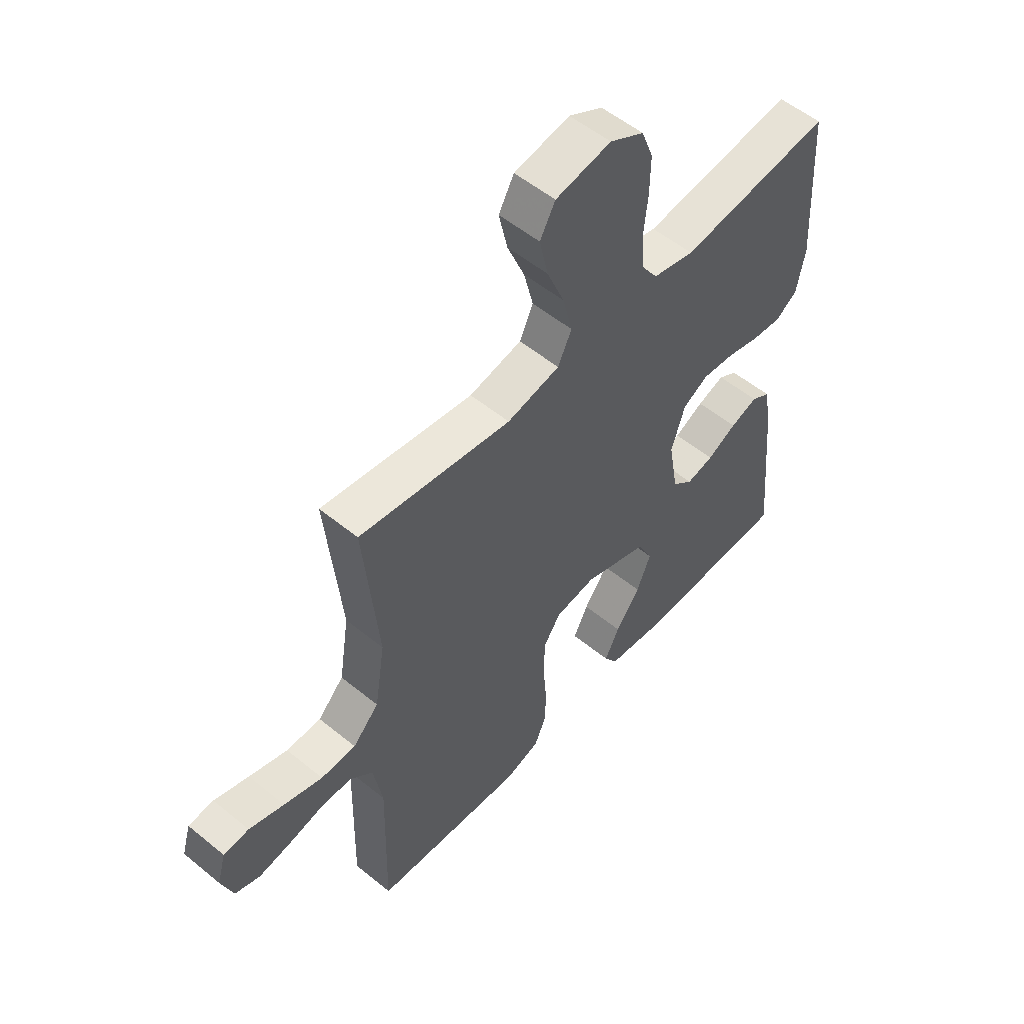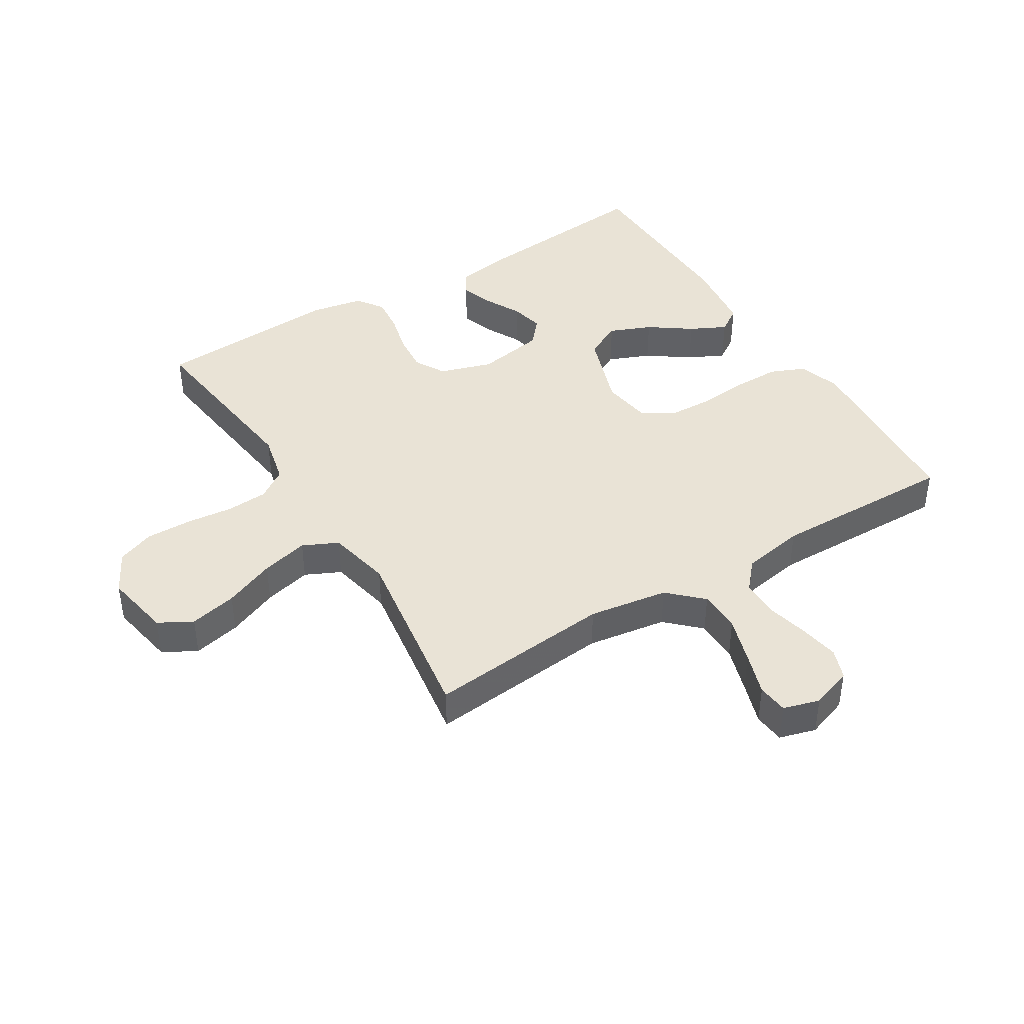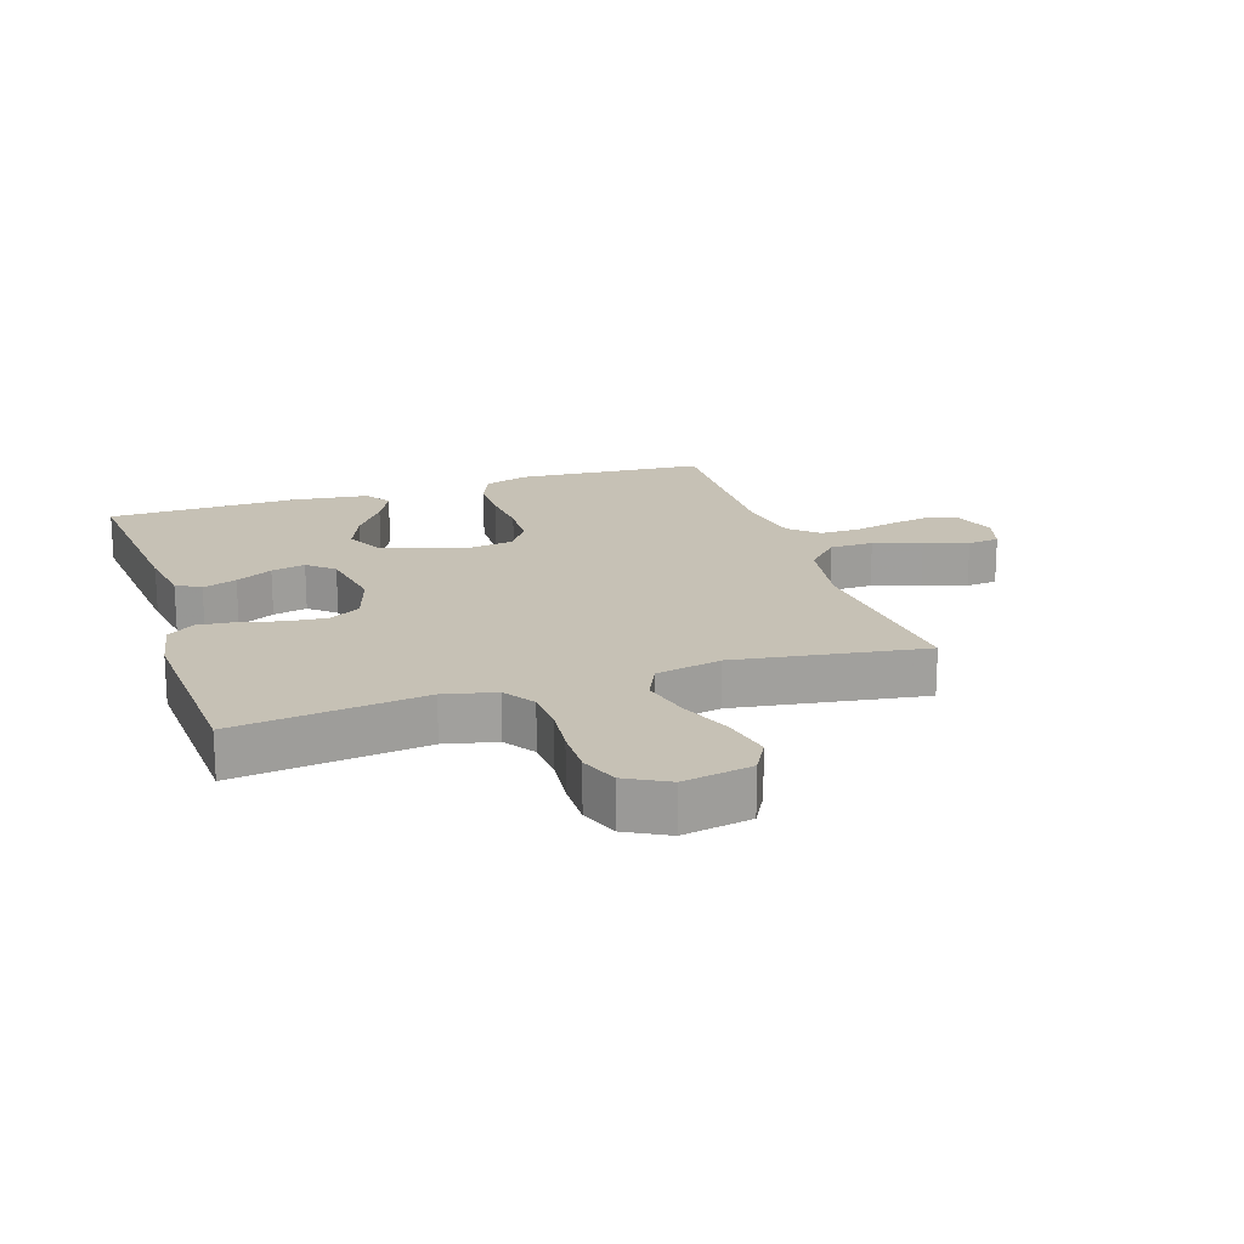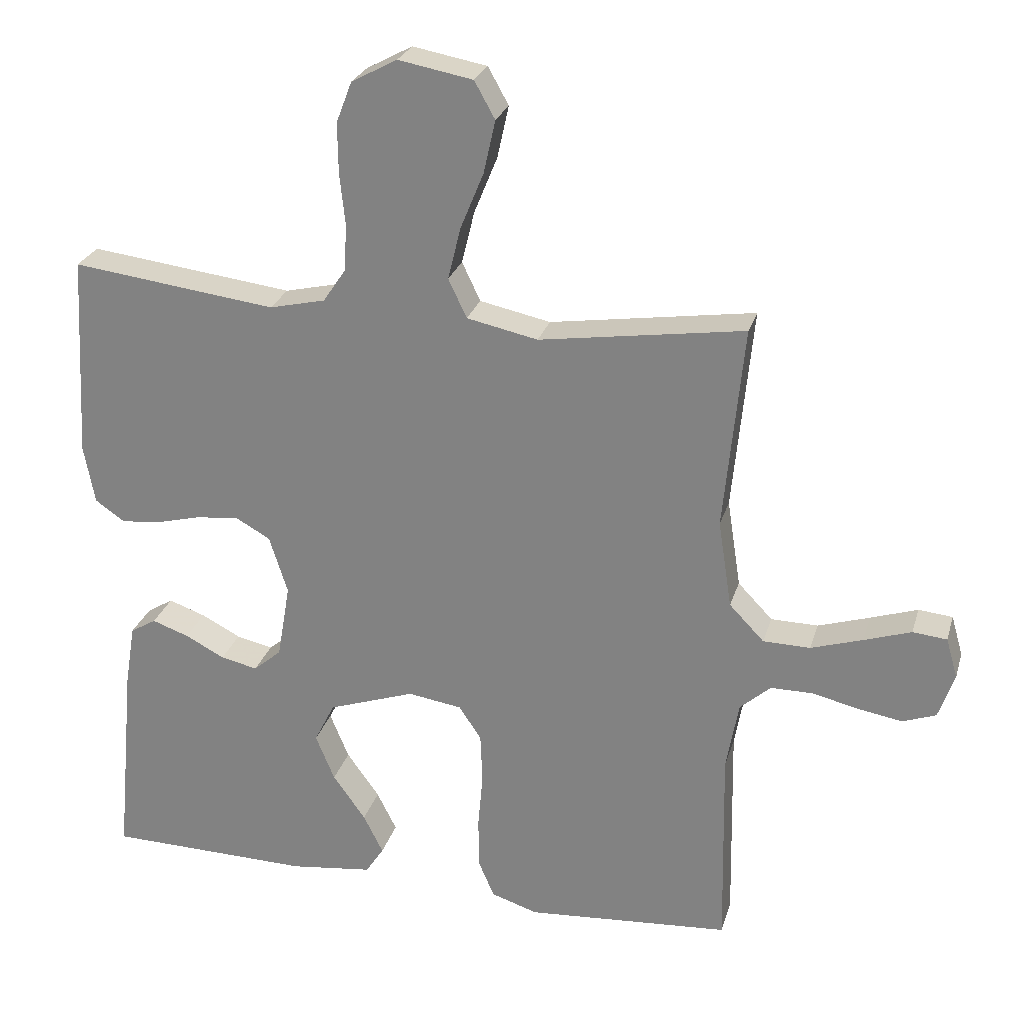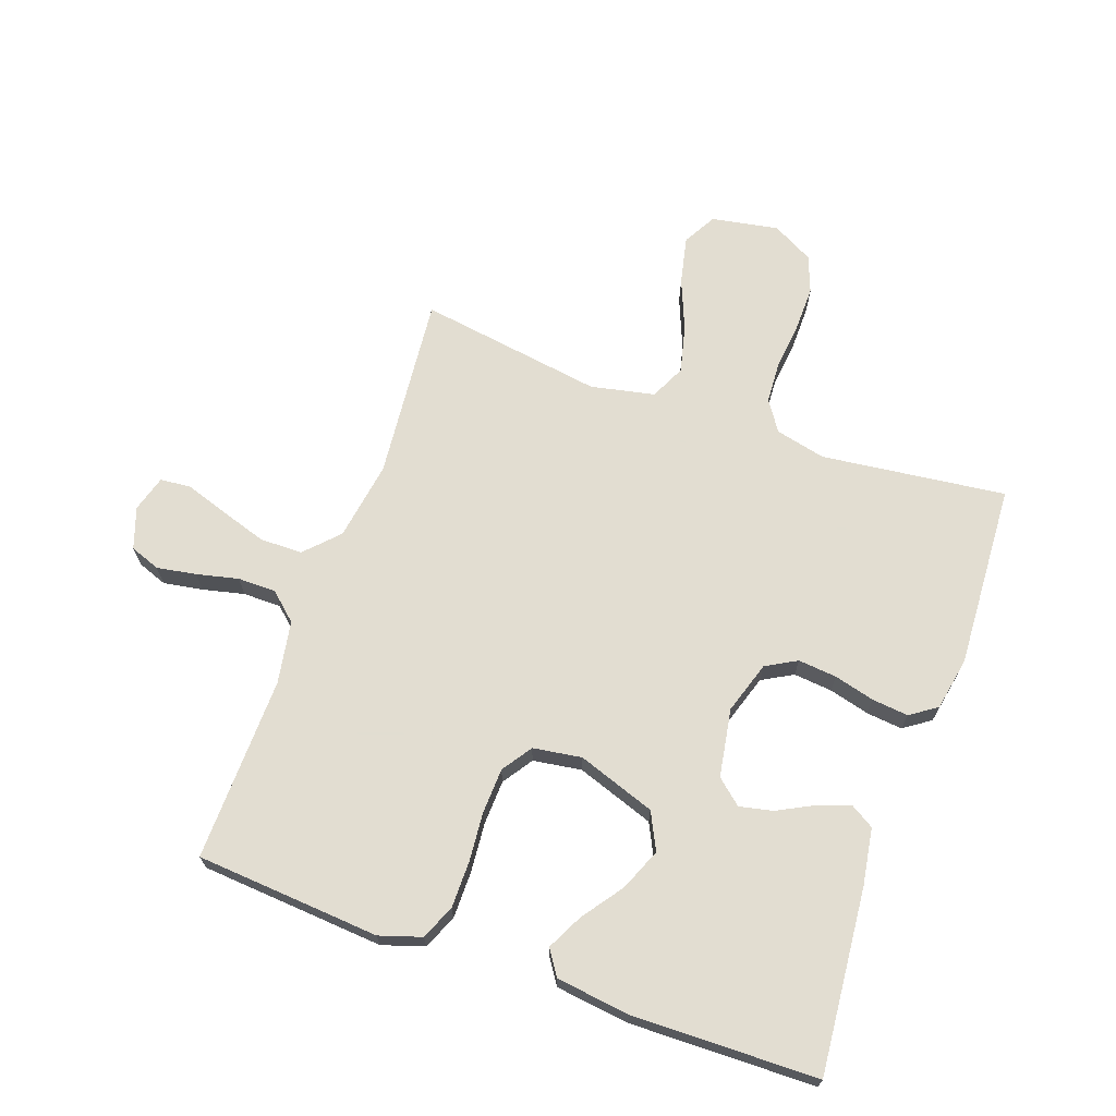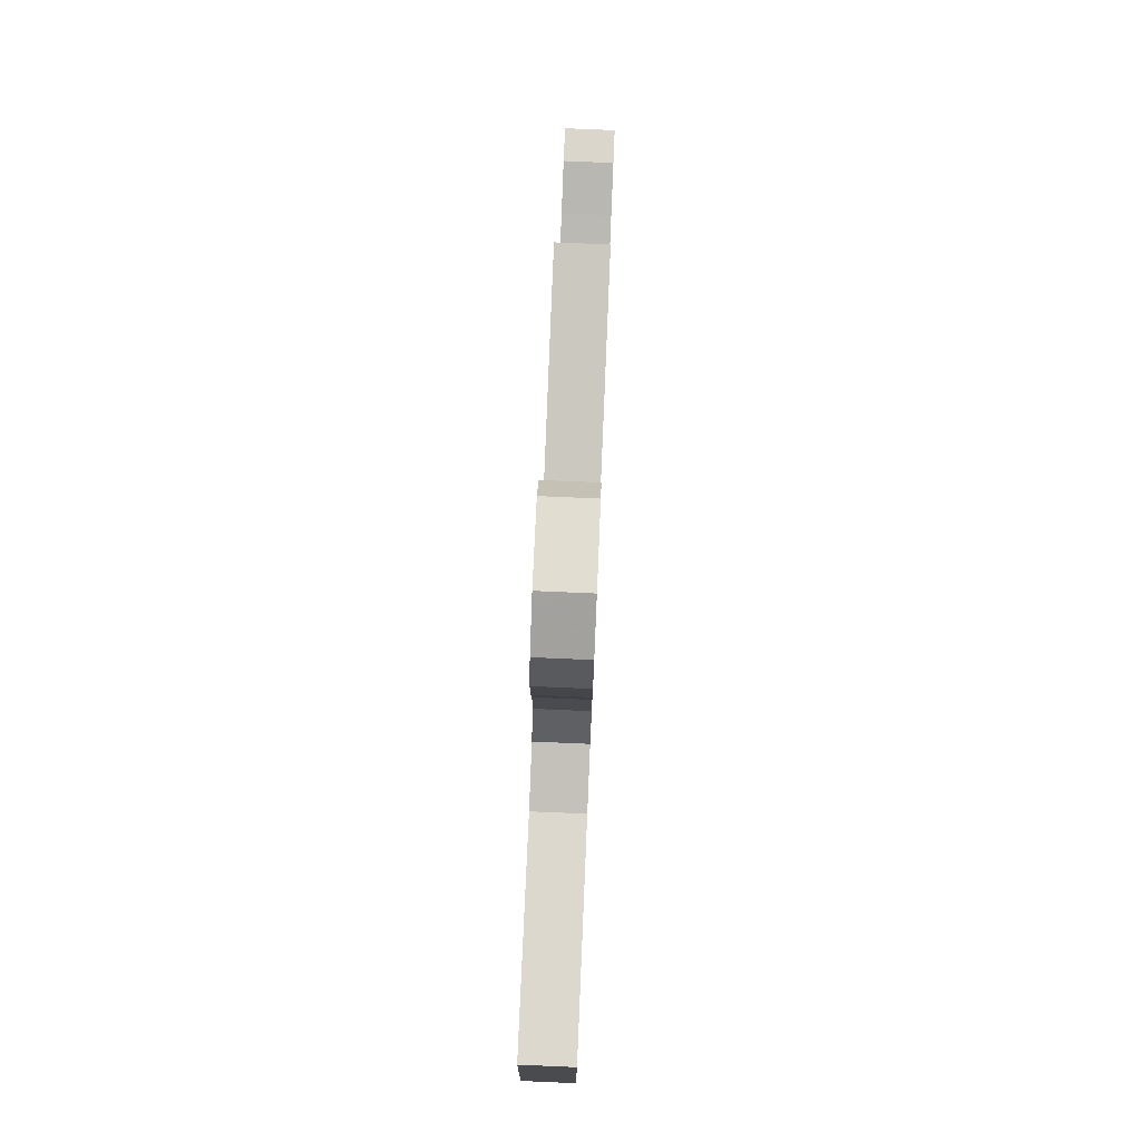
<metadata>
{"format":"obj","ext":"obj","renderer":"f3d","projection":"perspective","resolution":1024,"background":"white","views":[{"elev":54.2,"azim":131.0,"up":"+Z"},{"elev":42.2,"azim":58.3,"up":"+Y"},{"elev":18.8,"azim":-18.1,"up":"+Y"},{"elev":26.0,"azim":15.2,"up":"+Z"},{"elev":68.6,"azim":-160.3,"up":"+Y"},{"elev":79.3,"azim":-87.6,"up":"+Z"}]}
</metadata>
<code>
v 0.5 0.07 -0.5
v 0.2 0.07 -0.522
v 0.132 0.07 -0.5
v 0.108 0.07 -0.444
v 0.108 0.07 -0.368
v 0.115 0.07 -0.287
v 0.112 0.07 -0.214
v 0.079 0.07 -0.165
v 0 0.07 -0.153
v -0.127 0.07 -0.197
v -0.157 0.07 -0.257
v -0.129 0.07 -0.325
v -0.081 0.07 -0.392
v -0.052 0.07 -0.45
v -0.079 0.07 -0.491
v -0.2 0.07 -0.506
v -0.5 0.07 -0.5
v -0.472 0.07 -0.2
v -0.457 0.07 -0.108
v -0.419 0.07 -0.085
v -0.365 0.07 -0.104
v -0.307 0.07 -0.134
v -0.253 0.07 -0.146
v -0.212 0.07 -0.111
v -0.193 0.07 0
v -0.22 0.07 0.085
v -0.27 0.07 0.113
v -0.333 0.07 0.107
v -0.399 0.07 0.09
v -0.458 0.07 0.084
v -0.501 0.07 0.114
v -0.517 0.07 0.2
v -0.5 0.07 0.5
v -0.2 0.07 0.463
v -0.118 0.07 0.482
v -0.085 0.07 0.531
v -0.081 0.07 0.599
v -0.089 0.07 0.675
v -0.09 0.07 0.749
v -0.067 0.07 0.809
v 0 0.07 0.845
v 0.109 0.07 0.825
v 0.139 0.07 0.771
v 0.122 0.07 0.694
v 0.088 0.07 0.611
v 0.069 0.07 0.534
v 0.096 0.07 0.477
v 0.2 0.07 0.455
v 0.5 0.07 0.5
v 0.471 0.07 0.2
v 0.491 0.07 0.071
v 0.542 0.07 0.018
v 0.611 0.07 0.017
v 0.687 0.07 0.041
v 0.756 0.07 0.064
v 0.806 0.07 0.059
v 0.823 0.07 0
v 0.8 0.07 -0.067
v 0.751 0.07 -0.085
v 0.687 0.07 -0.074
v 0.619 0.07 -0.058
v 0.557 0.07 -0.058
v 0.512 0.07 -0.098
v 0.494 0.07 -0.2
v 0.5 0 -0.5
v 0.2 0 -0.522
v 0.132 0 -0.5
v 0.108 0 -0.444
v 0.108 0 -0.368
v 0.115 0 -0.287
v 0.112 0 -0.214
v 0.079 0 -0.165
v 0 0 -0.153
v -0.127 0 -0.197
v -0.157 0 -0.257
v -0.129 0 -0.325
v -0.081 0 -0.392
v -0.052 0 -0.45
v -0.079 0 -0.491
v -0.2 0 -0.506
v -0.5 0 -0.5
v -0.472 0 -0.2
v -0.457 0 -0.108
v -0.419 0 -0.085
v -0.365 0 -0.104
v -0.307 0 -0.134
v -0.253 0 -0.146
v -0.212 0 -0.111
v -0.193 0 0
v -0.22 0 0.085
v -0.27 0 0.113
v -0.333 0 0.107
v -0.399 0 0.09
v -0.458 0 0.084
v -0.501 0 0.114
v -0.517 0 0.2
v -0.5 0 0.5
v -0.2 0 0.463
v -0.118 0 0.482
v -0.085 0 0.531
v -0.081 0 0.599
v -0.089 0 0.675
v -0.09 0 0.749
v -0.067 0 0.809
v 0 0 0.845
v 0.109 0 0.825
v 0.139 0 0.771
v 0.122 0 0.694
v 0.088 0 0.611
v 0.069 0 0.534
v 0.096 0 0.477
v 0.2 0 0.455
v 0.5 0 0.5
v 0.471 0 0.2
v 0.491 0 0.071
v 0.542 0 0.018
v 0.611 0 0.017
v 0.687 0 0.041
v 0.756 0 0.064
v 0.806 0 0.059
v 0.823 0 0
v 0.8 0 -0.067
v 0.751 0 -0.085
v 0.687 0 -0.074
v 0.619 0 -0.058
v 0.557 0 -0.058
v 0.512 0 -0.098
v 0.494 0 -0.2
f 59 60 61
f 58 59 61
f 57 58 61
f 56 57 61
f 55 56 61
f 54 55 61
f 53 54 61 62
f 52 53 62 63
f 48 49 50
f 47 48 50 51
f 43 44 45
f 42 43 45
f 41 42 45
f 40 41 45
f 39 40 45
f 38 39 45
f 37 38 45
f 36 37 45 46
f 35 36 46 47
f 32 33 34
f 31 32 34
f 30 31 34
f 29 30 34
f 28 29 34
f 34 35 47
f 28 34 47
f 27 28 47
f 20 21 22
f 19 20 22
f 18 19 22
f 17 18 22
f 16 17 22
f 15 16 22
f 14 15 22
f 13 14 22
f 12 13 22
f 11 12 22 23
f 10 11 23 24
f 4 5 6
f 3 4 6
f 2 3 6
f 1 2 6
f 64 1 6
f 63 64 6 7
f 51 52 63
f 47 51 63
f 27 47 63
f 26 27 63
f 25 26 63
f 9 10 24 25
f 8 9 25 63
f 7 8 63
f 125 124 123
f 125 123 122
f 125 122 121
f 125 121 120
f 125 120 119
f 125 119 118
f 126 125 118 117
f 127 126 117 116
f 114 113 112
f 115 114 112 111
f 109 108 107
f 109 107 106
f 109 106 105
f 109 105 104
f 109 104 103
f 109 103 102
f 109 102 101
f 110 109 101 100
f 111 110 100 99
f 98 97 96
f 98 96 95
f 98 95 94
f 98 94 93
f 98 93 92
f 111 99 98
f 111 98 92
f 111 92 91
f 86 85 84
f 86 84 83
f 86 83 82
f 86 82 81
f 86 81 80
f 86 80 79
f 86 79 78
f 86 78 77
f 86 77 76
f 87 86 76 75
f 88 87 75 74
f 70 69 68
f 70 68 67
f 70 67 66
f 70 66 65
f 70 65 128
f 71 70 128 127
f 127 116 115
f 127 115 111
f 127 111 91
f 127 91 90
f 127 90 89
f 89 88 74 73
f 127 89 73 72
f 127 72 71
f 1 65 66 2
f 2 66 67 3
f 3 67 68 4
f 4 68 69 5
f 5 69 70 6
f 6 70 71 7
f 7 71 72 8
f 8 72 73 9
f 9 73 74 10
f 10 74 75 11
f 11 75 76 12
f 12 76 77 13
f 13 77 78 14
f 14 78 79 15
f 15 79 80 16
f 16 80 81 17
f 17 81 82 18
f 18 82 83 19
f 19 83 84 20
f 20 84 85 21
f 21 85 86 22
f 22 86 87 23
f 23 87 88 24
f 24 88 89 25
f 25 89 90 26
f 26 90 91 27
f 27 91 92 28
f 28 92 93 29
f 29 93 94 30
f 30 94 95 31
f 31 95 96 32
f 32 96 97 33
f 33 97 98 34
f 34 98 99 35
f 35 99 100 36
f 36 100 101 37
f 37 101 102 38
f 38 102 103 39
f 39 103 104 40
f 40 104 105 41
f 41 105 106 42
f 42 106 107 43
f 43 107 108 44
f 44 108 109 45
f 45 109 110 46
f 46 110 111 47
f 47 111 112 48
f 48 112 113 49
f 49 113 114 50
f 50 114 115 51
f 51 115 116 52
f 52 116 117 53
f 53 117 118 54
f 54 118 119 55
f 55 119 120 56
f 56 120 121 57
f 57 121 122 58
f 58 122 123 59
f 59 123 124 60
f 60 124 125 61
f 61 125 126 62
f 62 126 127 63
f 63 127 128 64
f 64 128 65 1

</code>
